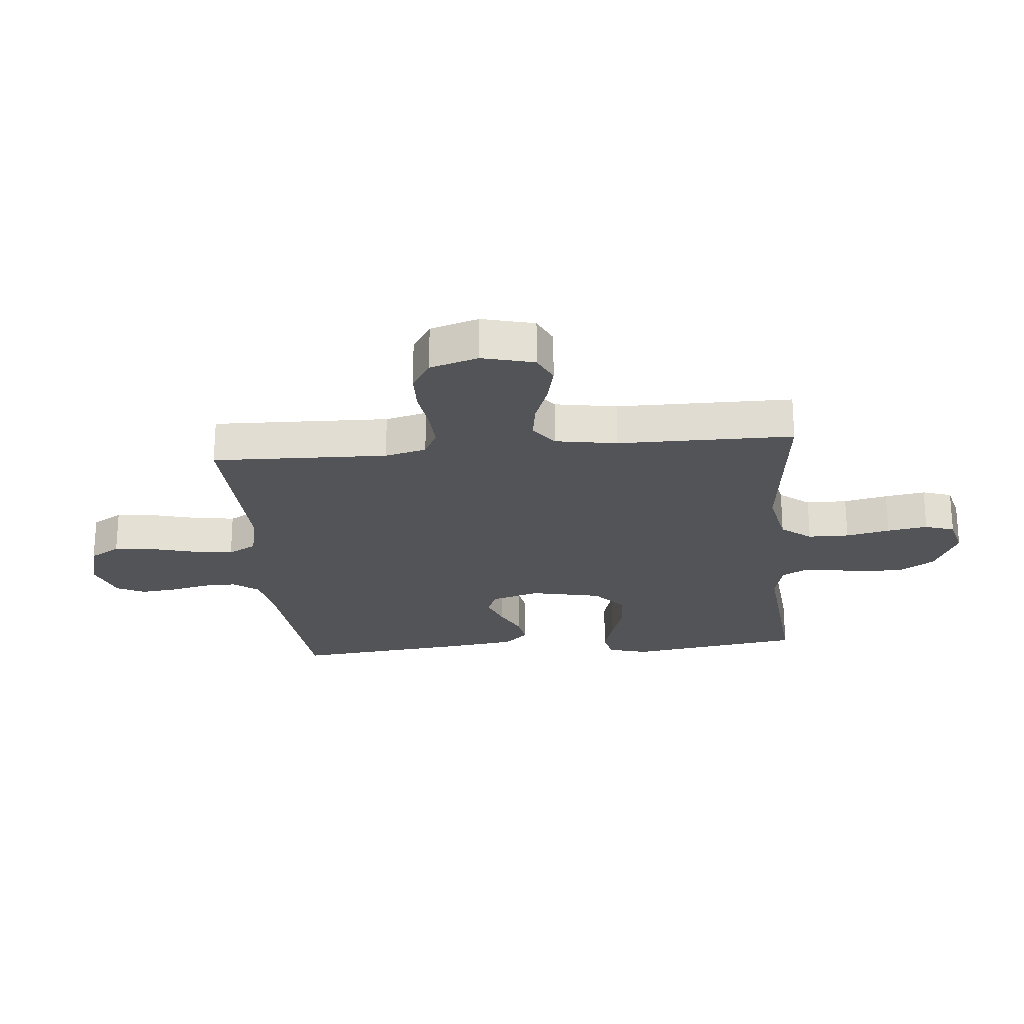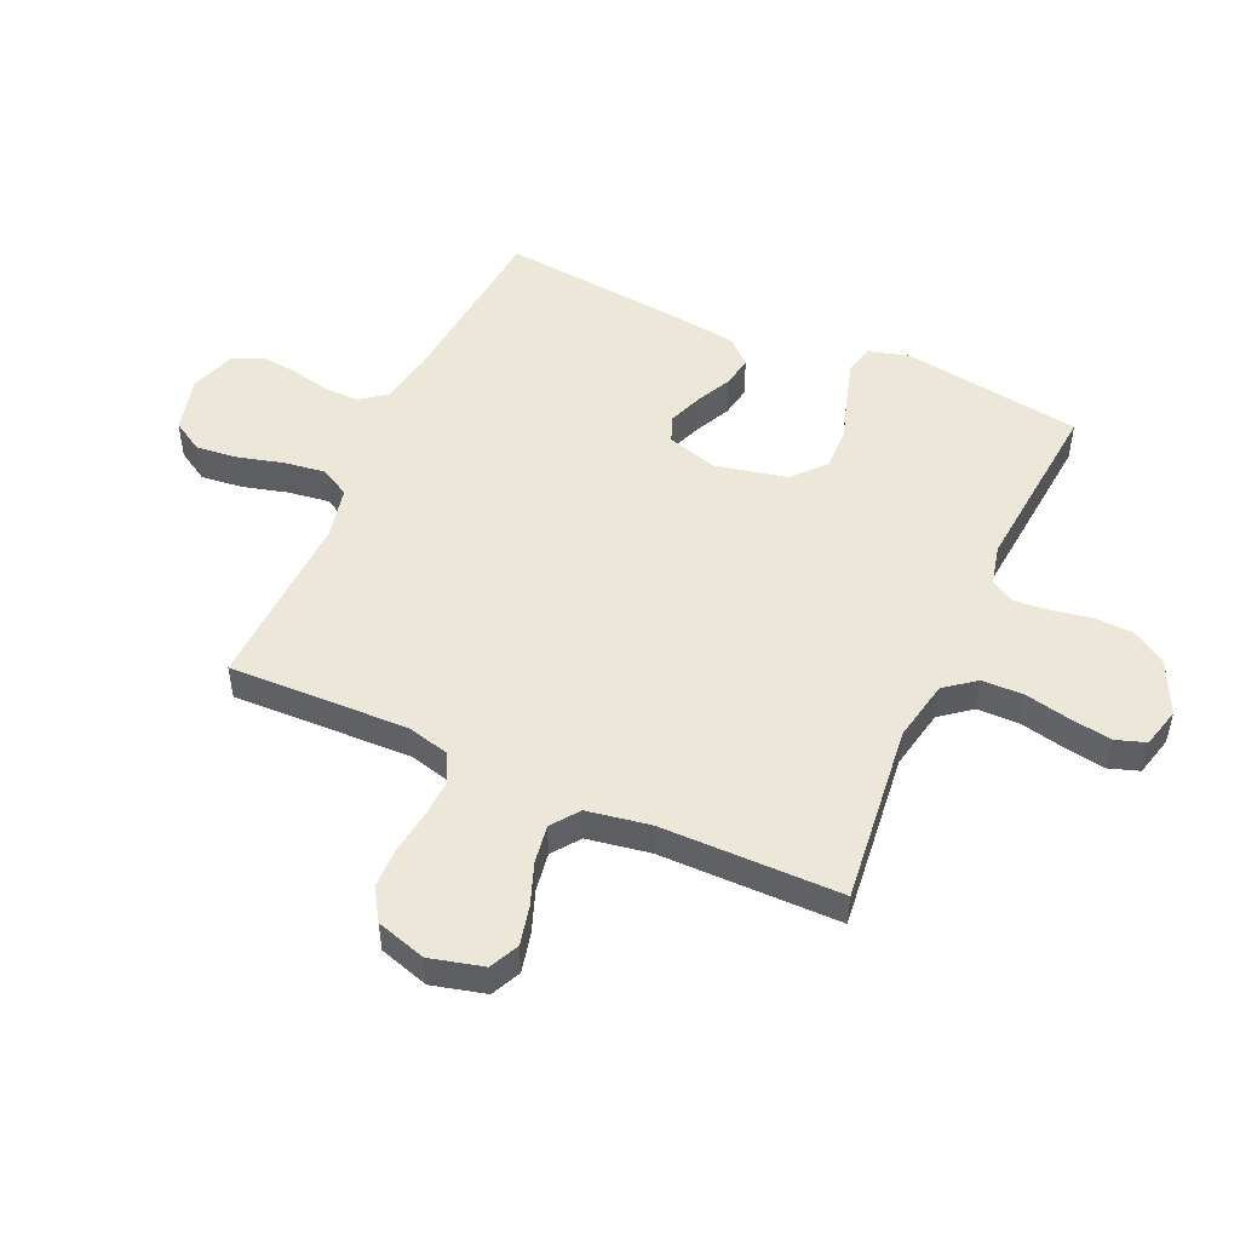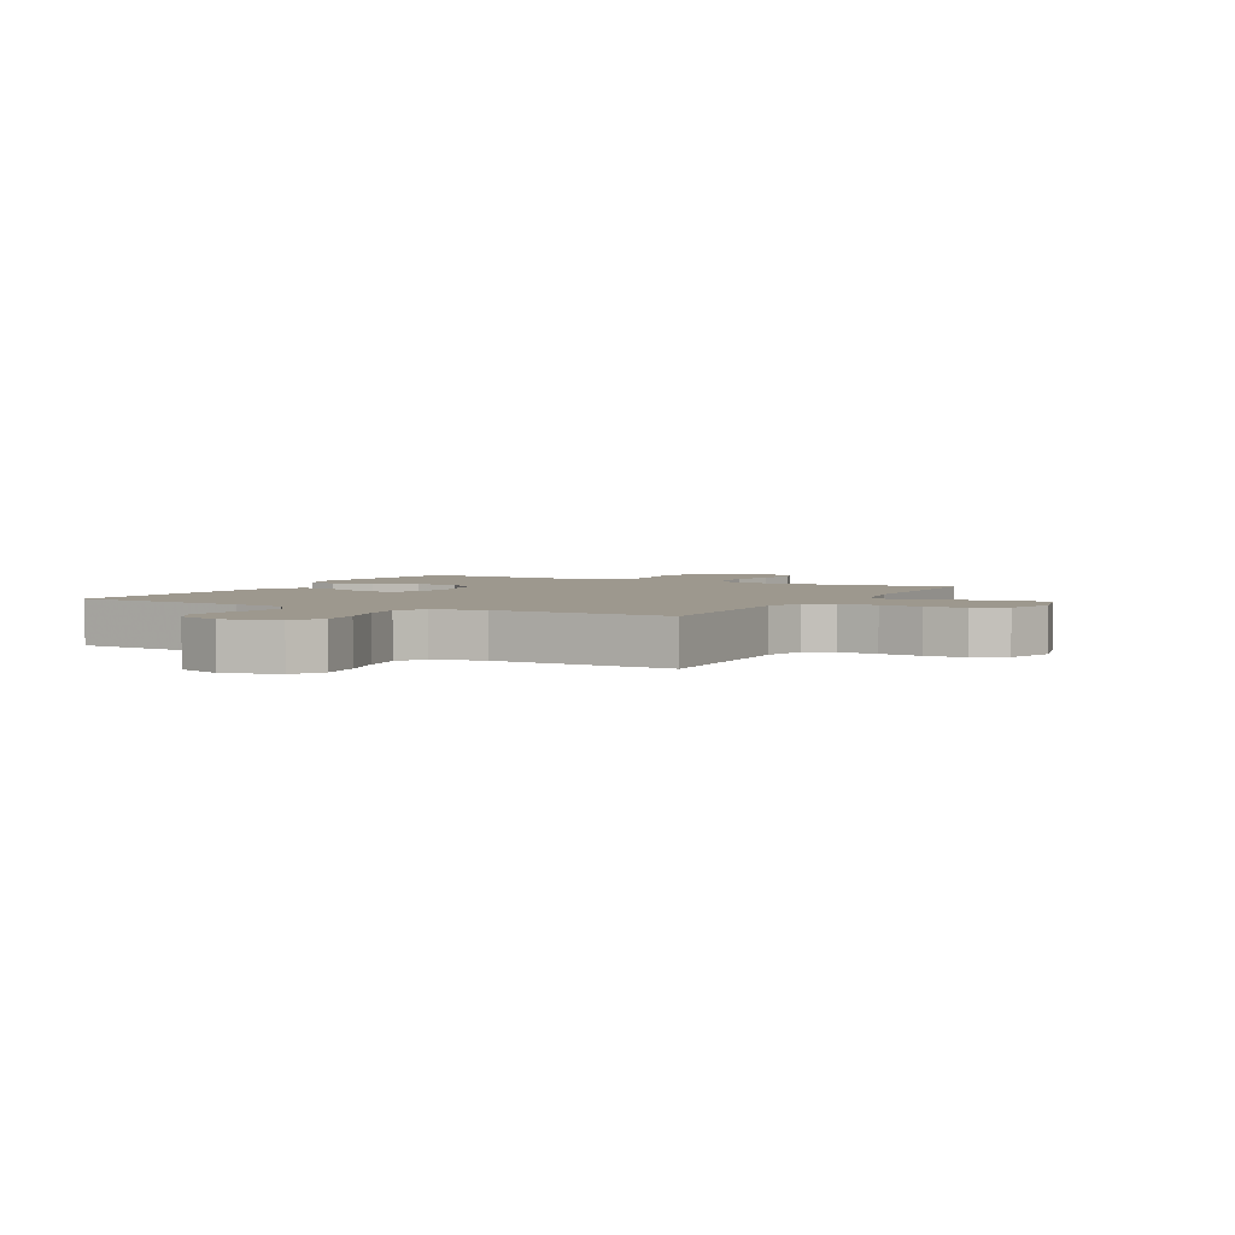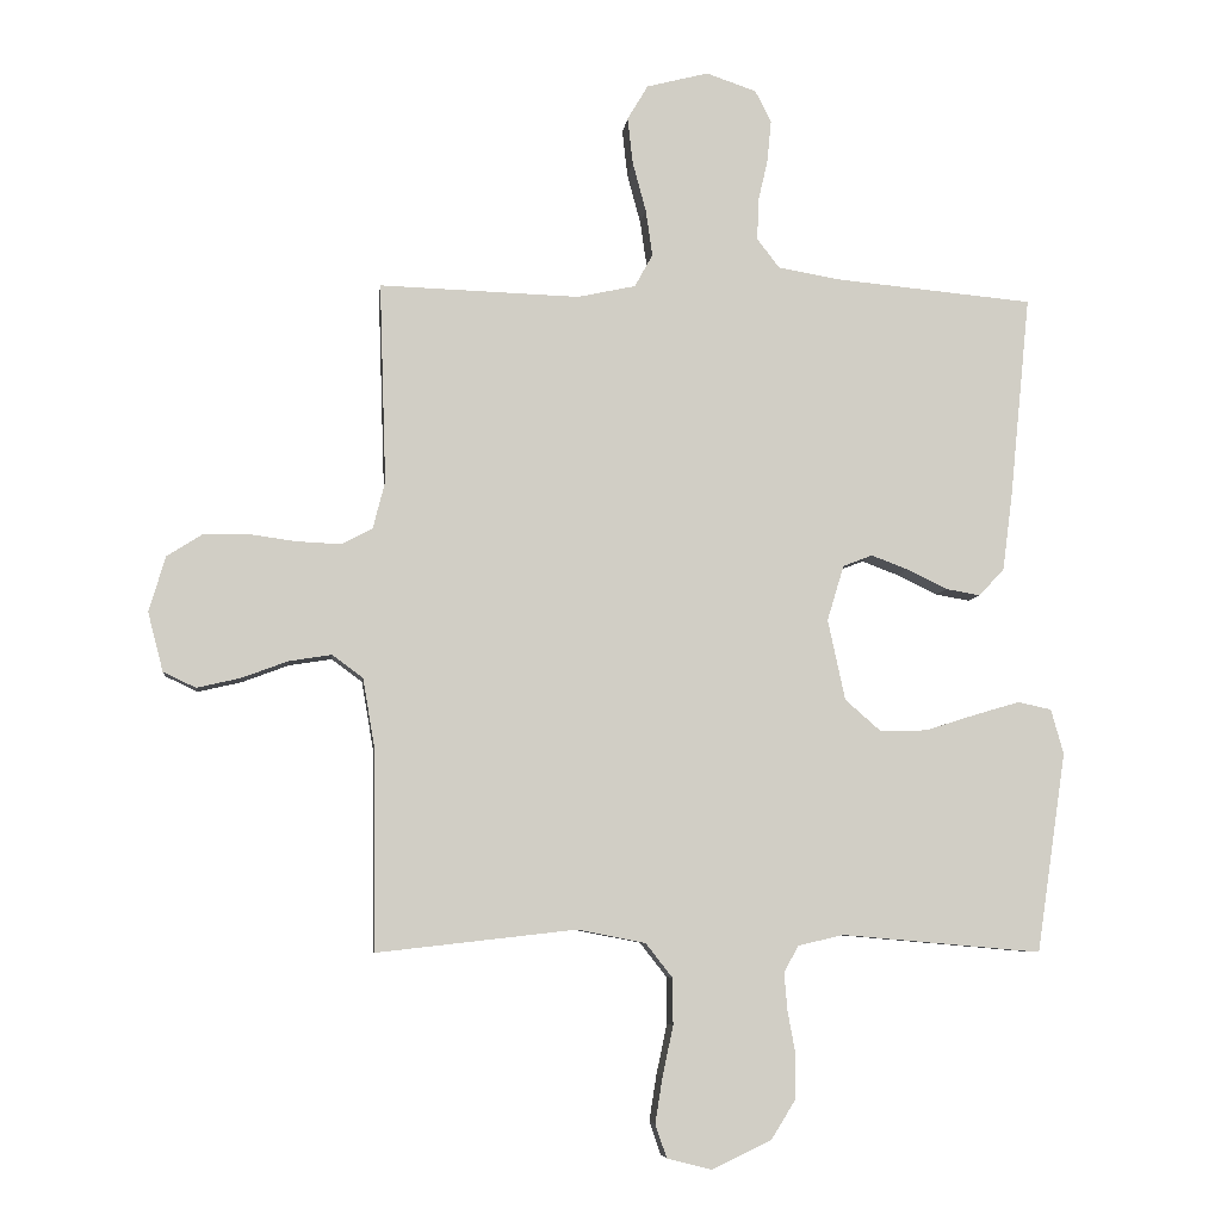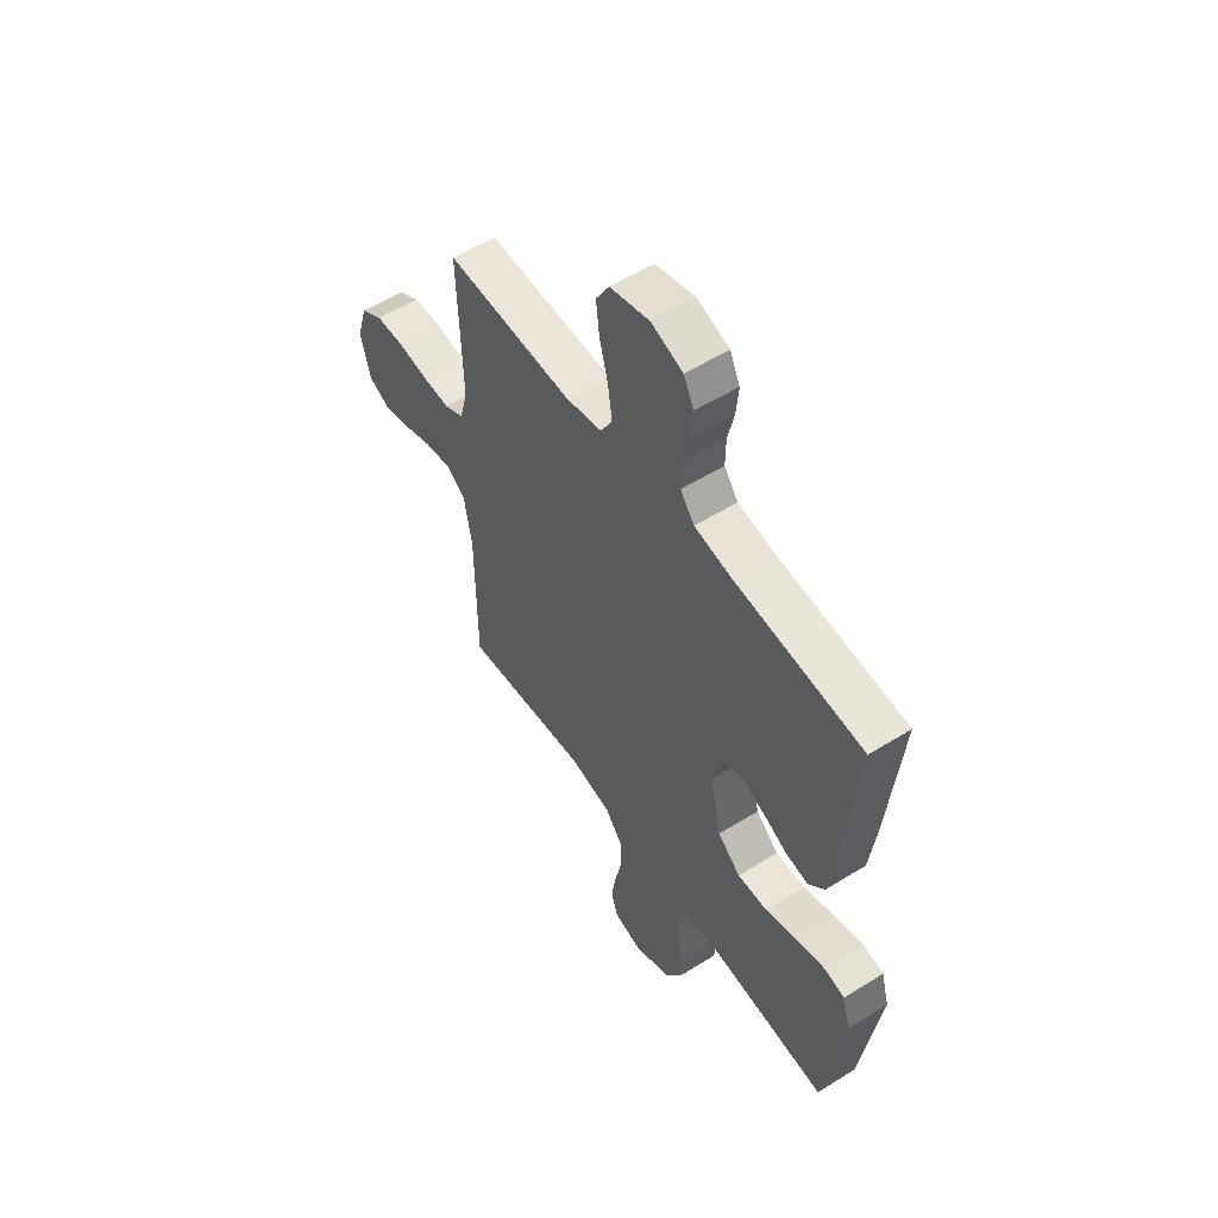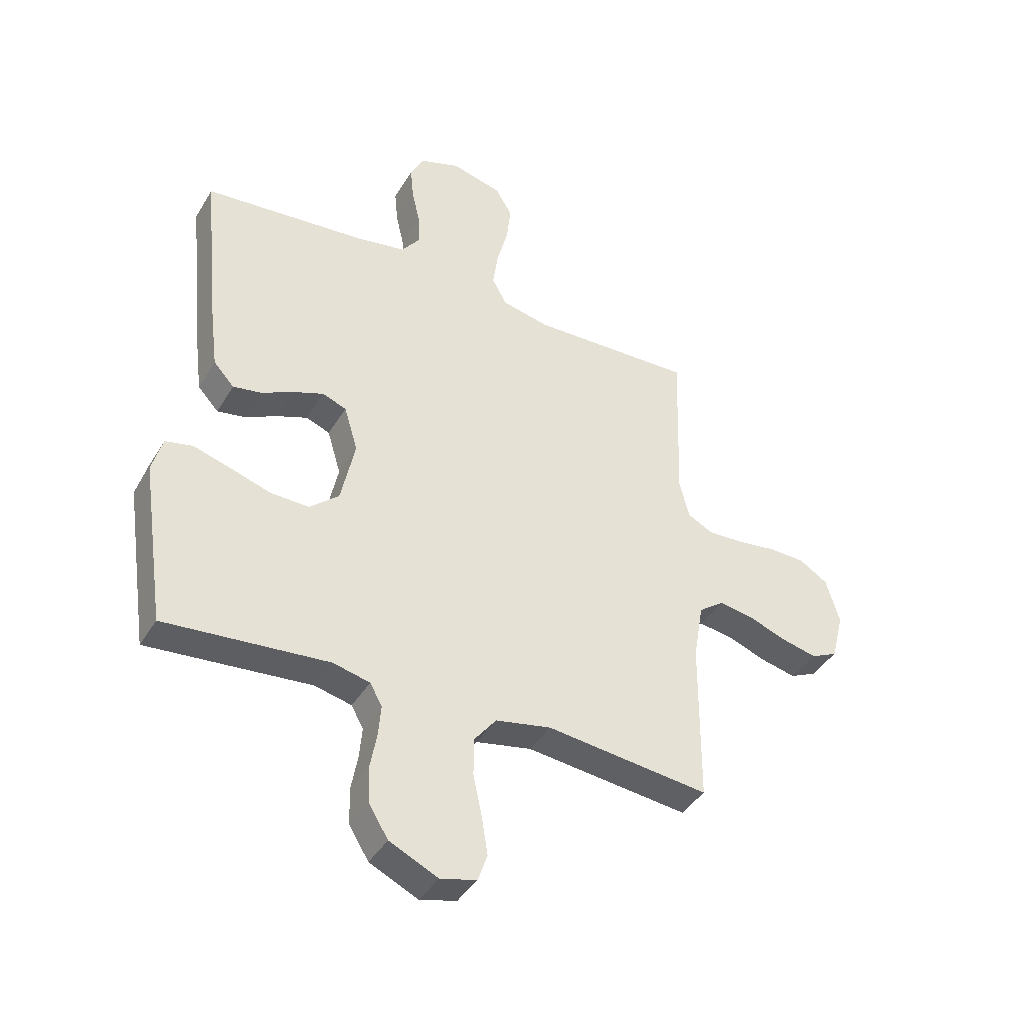
<metadata>
{"format":"obj","ext":"obj","renderer":"f3d","projection":"perspective","resolution":1024,"background":"white","views":[{"elev":-23.5,"azim":95.5,"up":"+Y"},{"elev":50.2,"azim":114.3,"up":"+Y"},{"elev":3.2,"azim":28.2,"up":"+Y"},{"elev":-6.5,"azim":173.6,"up":"+Z"},{"elev":55.3,"azim":-123.3,"up":"+Z"},{"elev":-40.8,"azim":-28.4,"up":"+Z"}]}
</metadata>
<code>
v 0.5 0.07 0.5
v 0.49 0.07 0.2
v 0.508 0.07 0.129
v 0.555 0.07 0.105
v 0.621 0.07 0.108
v 0.693 0.07 0.118
v 0.76 0.07 0.116
v 0.812 0.07 0.083
v 0.837 0.07 0
v 0.814 0.07 -0.089
v 0.765 0.07 -0.112
v 0.7 0.07 -0.097
v 0.63 0.07 -0.071
v 0.566 0.07 -0.061
v 0.52 0.07 -0.095
v 0.502 0.07 -0.2
v 0.5 0.07 -0.5
v 0.2 0.07 -0.466
v 0.098 0.07 -0.486
v 0.058 0.07 -0.537
v 0.057 0.07 -0.607
v 0.073 0.07 -0.682
v 0.084 0.07 -0.751
v 0.067 0.07 -0.801
v 0 0.07 -0.818
v -0.089 0.07 -0.776
v -0.125 0.07 -0.718
v -0.127 0.07 -0.652
v -0.115 0.07 -0.587
v -0.11 0.07 -0.53
v -0.132 0.07 -0.49
v -0.2 0.07 -0.474
v -0.5 0.07 -0.5
v -0.544 0.07 -0.2
v -0.525 0.07 -0.133
v -0.475 0.07 -0.122
v -0.407 0.07 -0.142
v -0.332 0.07 -0.166
v -0.261 0.07 -0.168
v -0.207 0.07 -0.121
v -0.181 0.07 0
v -0.206 0.07 0.083
v -0.25 0.07 0.1
v -0.306 0.07 0.079
v -0.365 0.07 0.05
v -0.417 0.07 0.041
v -0.455 0.07 0.082
v -0.47 0.07 0.2
v -0.5 0.07 0.5
v -0.2 0.07 0.528
v -0.11 0.07 0.544
v -0.077 0.07 0.587
v -0.078 0.07 0.646
v -0.093 0.07 0.711
v -0.099 0.07 0.773
v -0.075 0.07 0.821
v 0 0.07 0.847
v 0.093 0.07 0.823
v 0.124 0.07 0.771
v 0.116 0.07 0.701
v 0.096 0.07 0.627
v 0.086 0.07 0.558
v 0.113 0.07 0.509
v 0.2 0.07 0.49
v 0.5 0 0.5
v 0.49 0 0.2
v 0.508 0 0.129
v 0.555 0 0.105
v 0.621 0 0.108
v 0.693 0 0.118
v 0.76 0 0.116
v 0.812 0 0.083
v 0.837 0 0
v 0.814 0 -0.089
v 0.765 0 -0.112
v 0.7 0 -0.097
v 0.63 0 -0.071
v 0.566 0 -0.061
v 0.52 0 -0.095
v 0.502 0 -0.2
v 0.5 0 -0.5
v 0.2 0 -0.466
v 0.098 0 -0.486
v 0.058 0 -0.537
v 0.057 0 -0.607
v 0.073 0 -0.682
v 0.084 0 -0.751
v 0.067 0 -0.801
v 0 0 -0.818
v -0.089 0 -0.776
v -0.125 0 -0.718
v -0.127 0 -0.652
v -0.115 0 -0.587
v -0.11 0 -0.53
v -0.132 0 -0.49
v -0.2 0 -0.474
v -0.5 0 -0.5
v -0.544 0 -0.2
v -0.525 0 -0.133
v -0.475 0 -0.122
v -0.407 0 -0.142
v -0.332 0 -0.166
v -0.261 0 -0.168
v -0.207 0 -0.121
v -0.181 0 0
v -0.206 0 0.083
v -0.25 0 0.1
v -0.306 0 0.079
v -0.365 0 0.05
v -0.417 0 0.041
v -0.455 0 0.082
v -0.47 0 0.2
v -0.5 0 0.5
v -0.2 0 0.528
v -0.11 0 0.544
v -0.077 0 0.587
v -0.078 0 0.646
v -0.093 0 0.711
v -0.099 0 0.773
v -0.075 0 0.821
v 0 0 0.847
v 0.093 0 0.823
v 0.124 0 0.771
v 0.116 0 0.701
v 0.096 0 0.627
v 0.086 0 0.558
v 0.113 0 0.509
v 0.2 0 0.49
f 59 60 61
f 58 59 61
f 57 58 61
f 56 57 61
f 55 56 61
f 54 55 61
f 53 54 61
f 52 53 61 62
f 51 52 62 63
f 48 49 50
f 47 48 50
f 46 47 50
f 45 46 50
f 44 45 50
f 51 63 64
f 50 51 64
f 44 50 64
f 43 44 64
f 36 37 38
f 35 36 38
f 34 35 38
f 33 34 38
f 32 33 38
f 31 32 38 39
f 30 31 39 40
f 27 28 29
f 26 27 29
f 25 26 29
f 24 25 29
f 23 24 29
f 22 23 29
f 21 22 29
f 20 21 29 30
f 30 40 41
f 20 30 41
f 19 20 41
f 16 17 18
f 19 41 42
f 18 19 42
f 16 18 42
f 15 16 42
f 11 12 13
f 10 11 13
f 9 10 13
f 8 9 13
f 7 8 13
f 6 7 13
f 5 6 13
f 4 5 13 14
f 64 1 2
f 43 64 2
f 42 43 2
f 14 15 42
f 4 14 42
f 3 4 42
f 2 3 42
f 125 124 123
f 125 123 122
f 125 122 121
f 125 121 120
f 125 120 119
f 125 119 118
f 125 118 117
f 126 125 117 116
f 127 126 116 115
f 114 113 112
f 114 112 111
f 114 111 110
f 114 110 109
f 114 109 108
f 128 127 115
f 128 115 114
f 128 114 108
f 128 108 107
f 102 101 100
f 102 100 99
f 102 99 98
f 102 98 97
f 102 97 96
f 103 102 96 95
f 104 103 95 94
f 93 92 91
f 93 91 90
f 93 90 89
f 93 89 88
f 93 88 87
f 93 87 86
f 93 86 85
f 94 93 85 84
f 105 104 94
f 105 94 84
f 105 84 83
f 82 81 80
f 106 105 83
f 106 83 82
f 106 82 80
f 106 80 79
f 77 76 75
f 77 75 74
f 77 74 73
f 77 73 72
f 77 72 71
f 77 71 70
f 77 70 69
f 78 77 69 68
f 66 65 128
f 66 128 107
f 66 107 106
f 106 79 78
f 106 78 68
f 106 68 67
f 106 67 66
f 1 65 66 2
f 2 66 67 3
f 3 67 68 4
f 4 68 69 5
f 5 69 70 6
f 6 70 71 7
f 7 71 72 8
f 8 72 73 9
f 9 73 74 10
f 10 74 75 11
f 11 75 76 12
f 12 76 77 13
f 13 77 78 14
f 14 78 79 15
f 15 79 80 16
f 16 80 81 17
f 17 81 82 18
f 18 82 83 19
f 19 83 84 20
f 20 84 85 21
f 21 85 86 22
f 22 86 87 23
f 23 87 88 24
f 24 88 89 25
f 25 89 90 26
f 26 90 91 27
f 27 91 92 28
f 28 92 93 29
f 29 93 94 30
f 30 94 95 31
f 31 95 96 32
f 32 96 97 33
f 33 97 98 34
f 34 98 99 35
f 35 99 100 36
f 36 100 101 37
f 37 101 102 38
f 38 102 103 39
f 39 103 104 40
f 40 104 105 41
f 41 105 106 42
f 42 106 107 43
f 43 107 108 44
f 44 108 109 45
f 45 109 110 46
f 46 110 111 47
f 47 111 112 48
f 48 112 113 49
f 49 113 114 50
f 50 114 115 51
f 51 115 116 52
f 52 116 117 53
f 53 117 118 54
f 54 118 119 55
f 55 119 120 56
f 56 120 121 57
f 57 121 122 58
f 58 122 123 59
f 59 123 124 60
f 60 124 125 61
f 61 125 126 62
f 62 126 127 63
f 63 127 128 64
f 64 128 65 1

</code>
